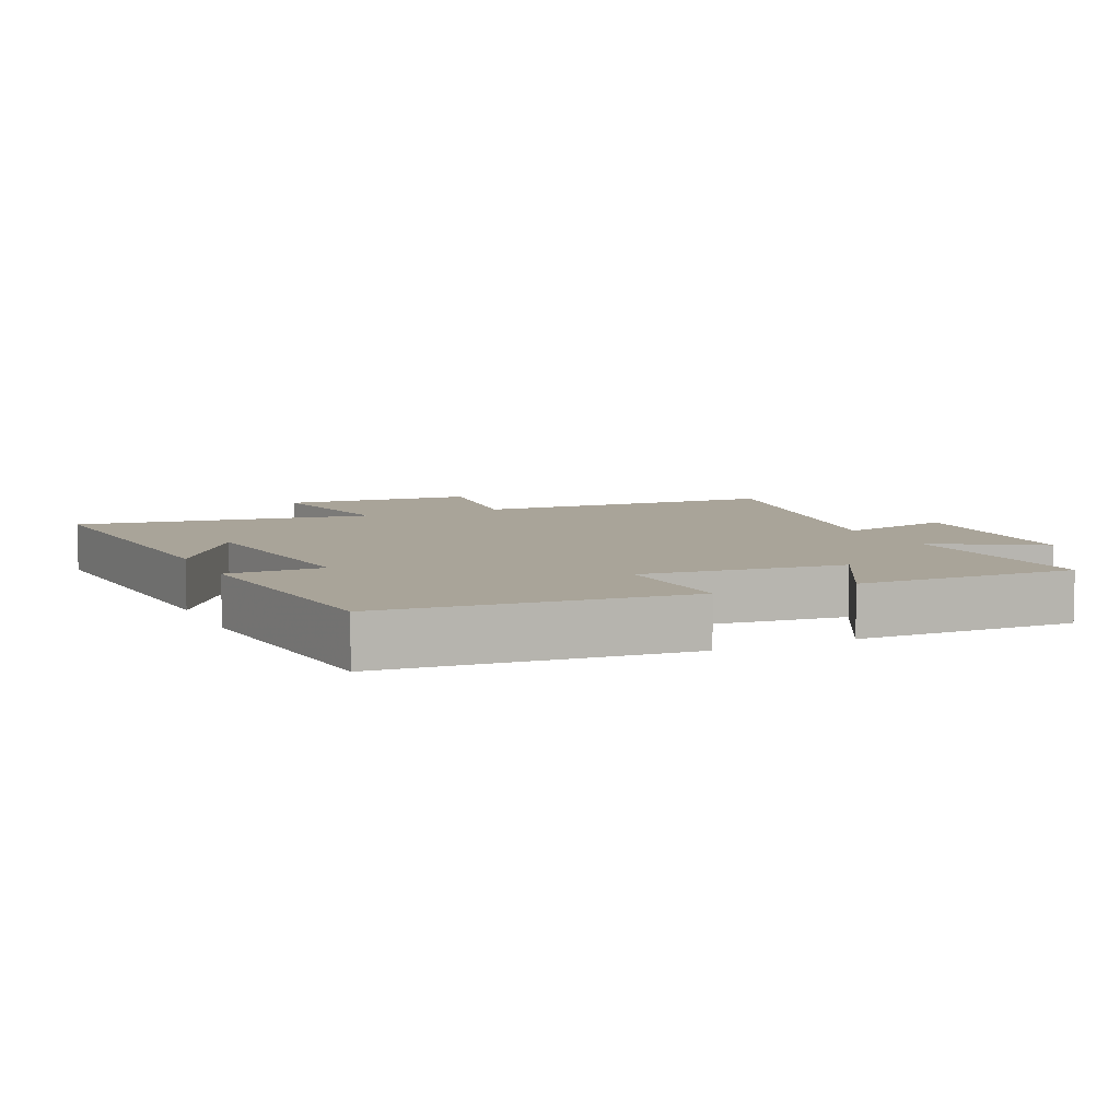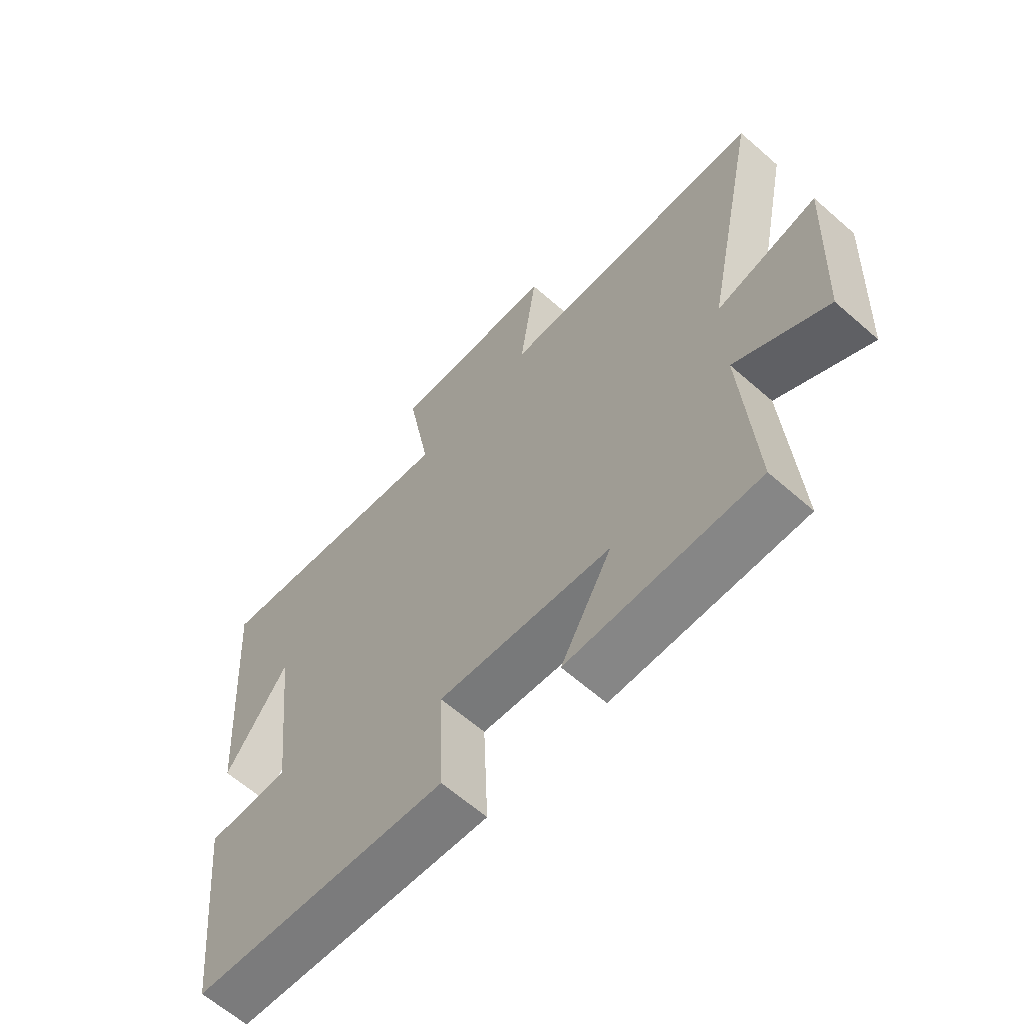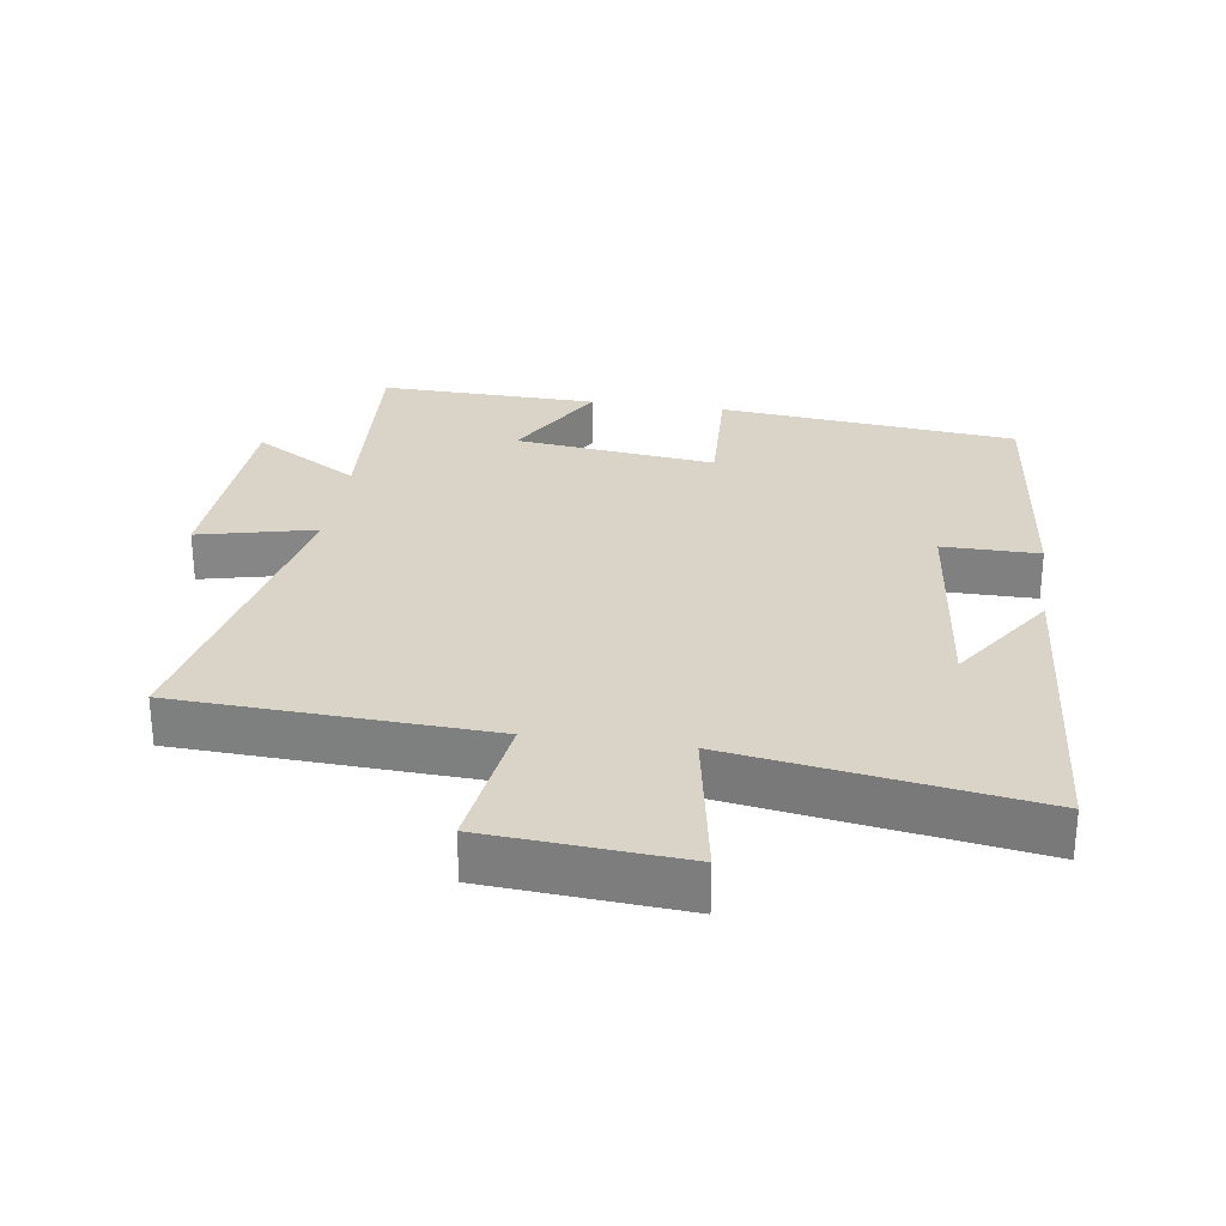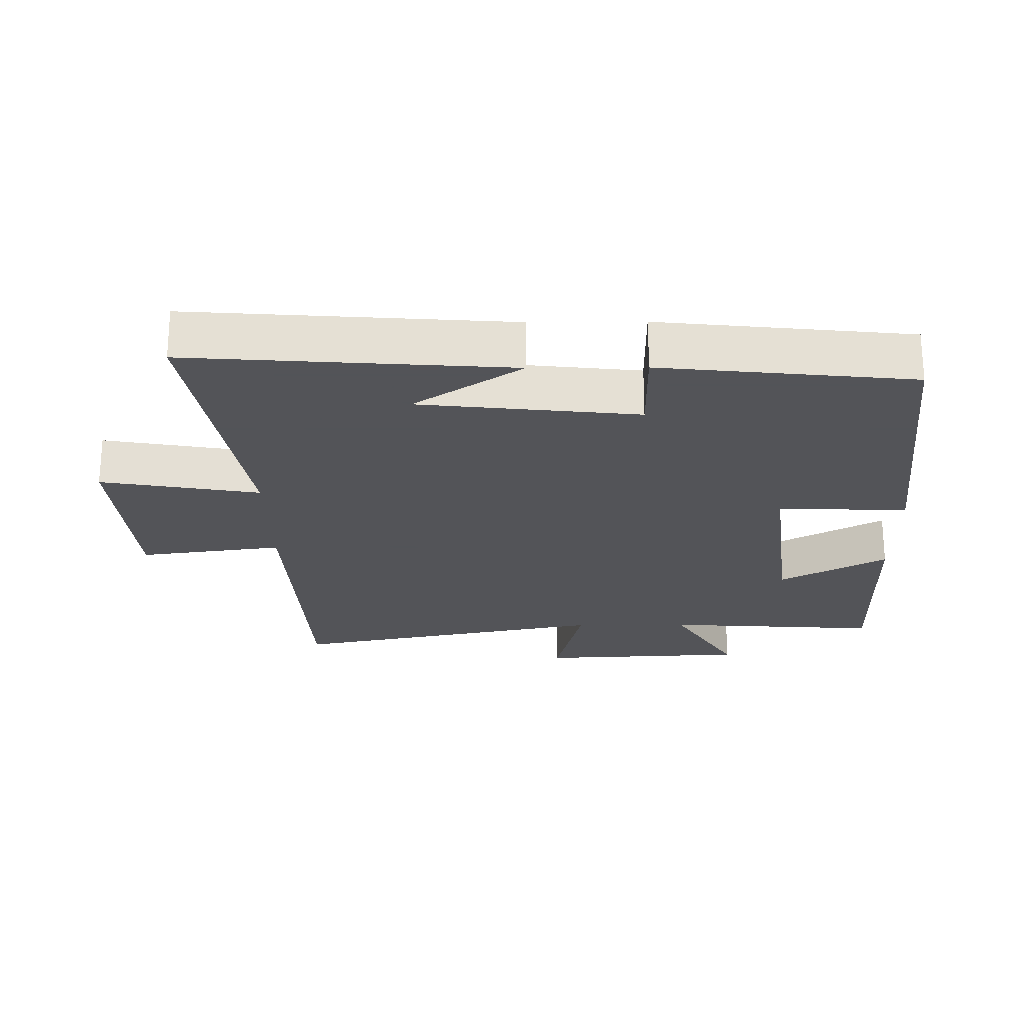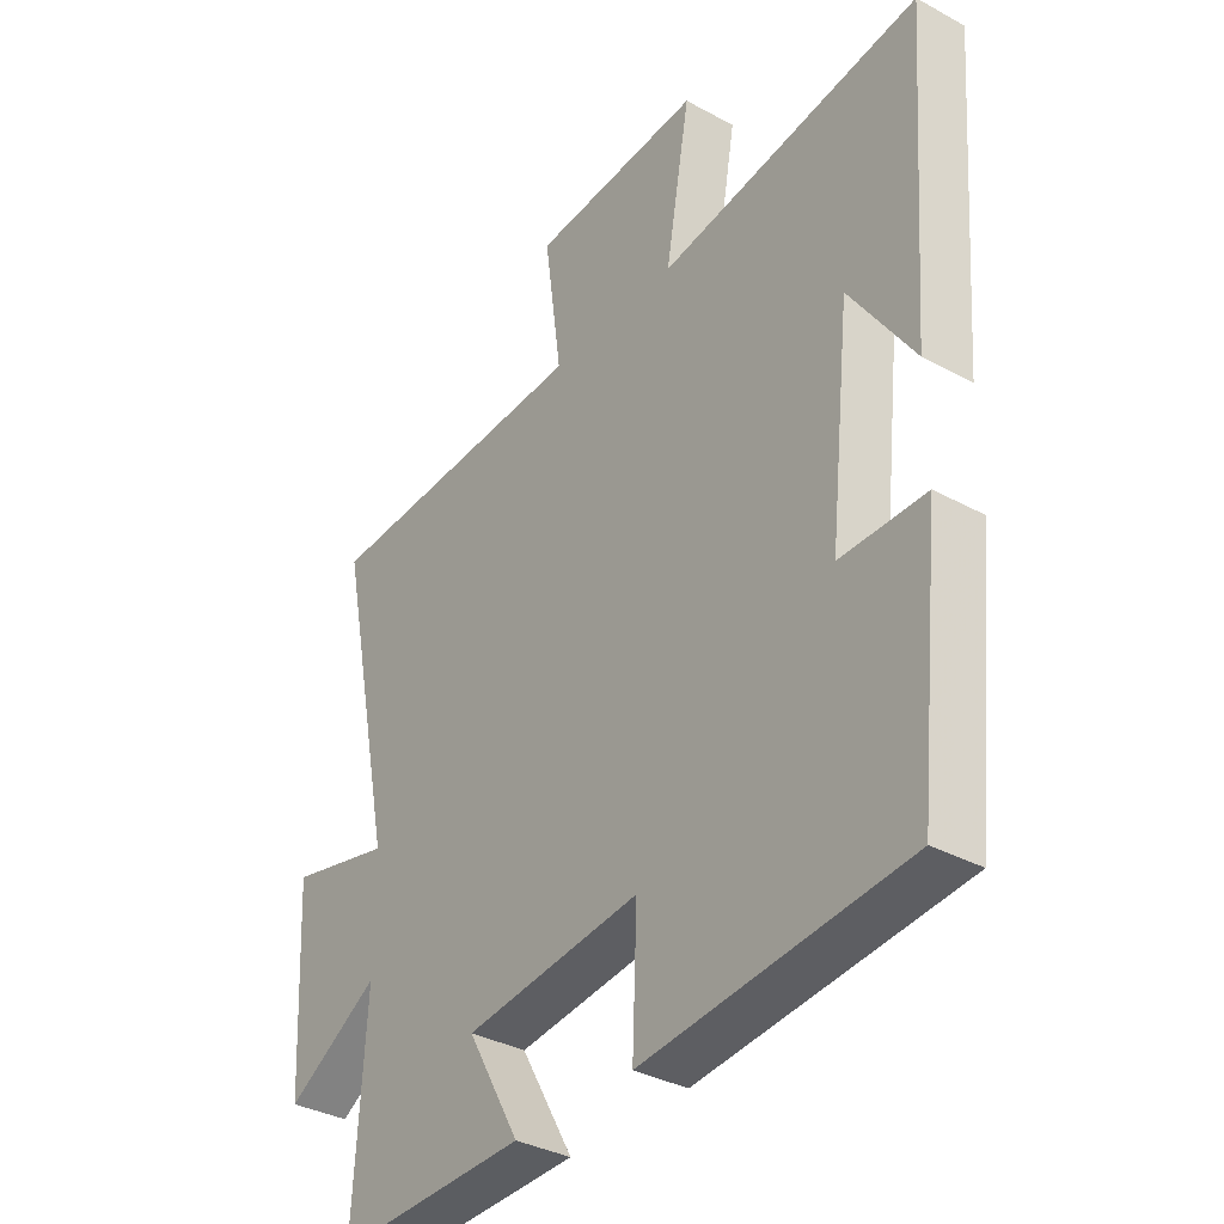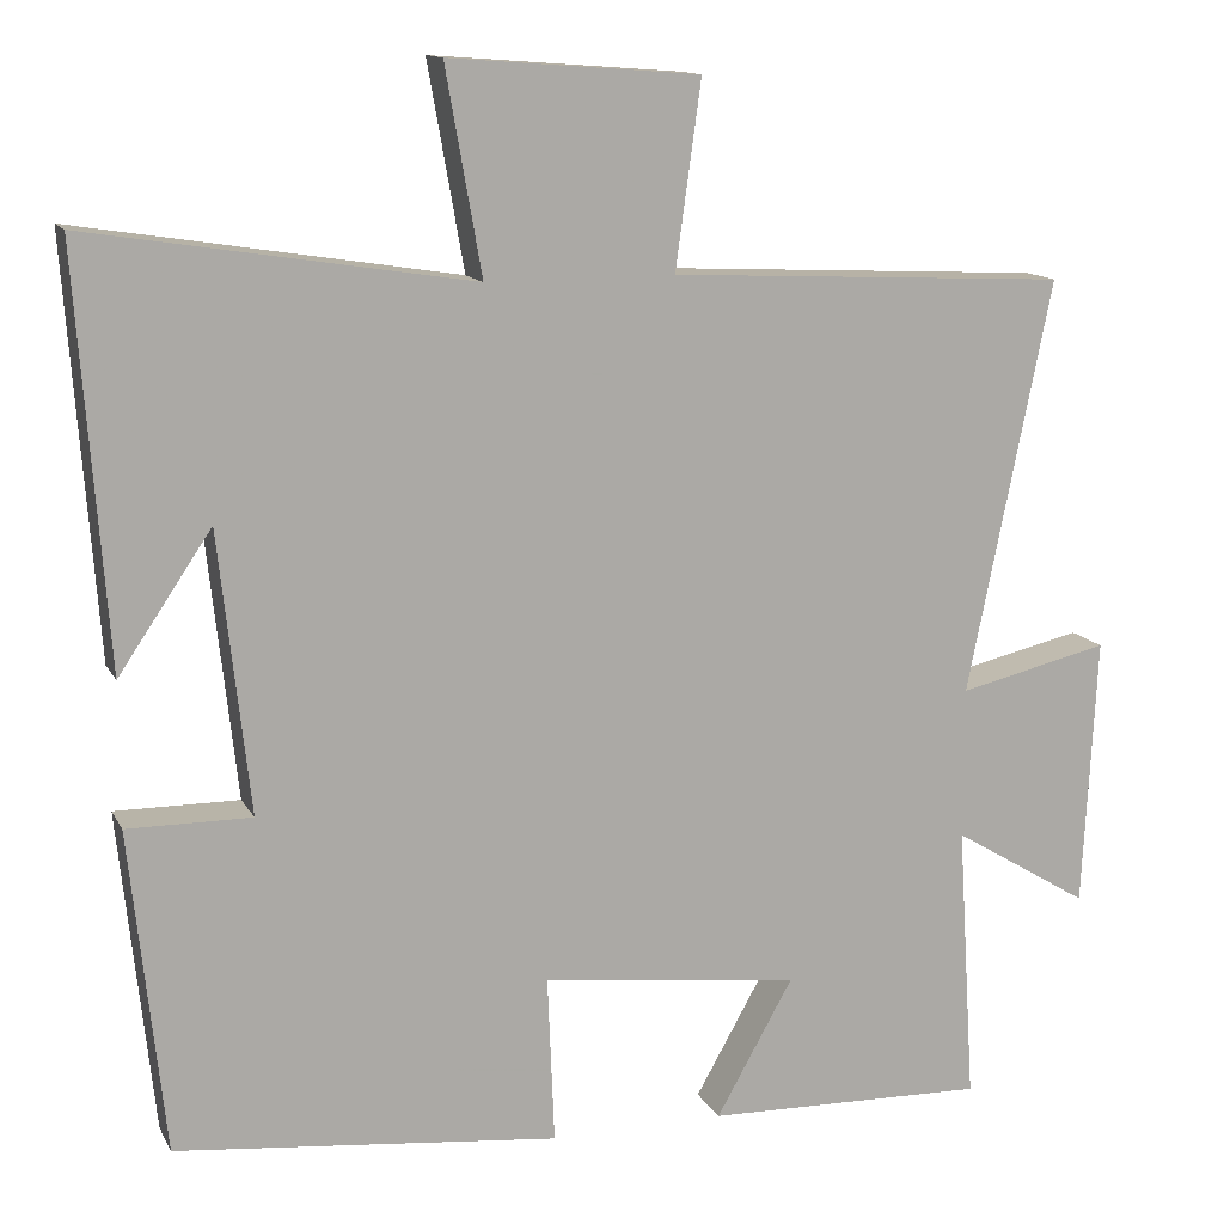
<metadata>
{"format":"obj","ext":"obj","renderer":"f3d","projection":"perspective","resolution":1024,"background":"white","views":[{"elev":7.3,"azim":155.0,"up":"+Y"},{"elev":-63.4,"azim":-131.6,"up":"+Z"},{"elev":28.4,"azim":8.2,"up":"+Y"},{"elev":-23.4,"azim":90.5,"up":"+Y"},{"elev":-34.8,"azim":53.8,"up":"+Z"},{"elev":13.1,"azim":161.1,"up":"+Z"}]}
</metadata>
<code>
v -0.521 0.07 -0.509
v -0.5 0.07 -0.183
v -0.66 0.07 -0.28
v -0.676 0.07 0.036
v -0.5 0.07 -0.005
v -0.598 0.07 0.477
v -0.132 0.07 0.5
v -0.162 0.07 0.717
v 0.13 0.07 0.739
v 0.088 0.07 0.5
v 0.535 0.07 0.571
v 0.5 0.07 0.091
v 0.391 0.07 0.252
v 0.355 0.07 -0.076
v 0.5 0.07 -0.075
v 0.46 0.07 -0.453
v 0.012 0.07 -0.5
v 0.02 0.07 -0.304
v -0.282 0.07 -0.34
v -0.192 0.07 -0.5
v -0.521 0 -0.509
v -0.5 0 -0.183
v -0.66 0 -0.28
v -0.676 0 0.036
v -0.5 0 -0.005
v -0.598 0 0.477
v -0.132 0 0.5
v -0.162 0 0.717
v 0.13 0 0.739
v 0.088 0 0.5
v 0.535 0 0.571
v 0.5 0 0.091
v 0.391 0 0.252
v 0.355 0 -0.076
v 0.5 0 -0.075
v 0.46 0 -0.453
v 0.012 0 -0.5
v 0.02 0 -0.304
v -0.282 0 -0.34
v -0.192 0 -0.5
f 19 20 1 2
f 18 19 2
f 15 16 17 18
f 14 15 18 2
f 13 14 2
f 11 12 13
f 10 11 13 2
f 7 8 9 10
f 5 6 7 10
f 5 10 2 3
f 3 4 5
f 22 21 40 39
f 22 39 38
f 38 37 36 35
f 22 38 35 34
f 22 34 33
f 33 32 31
f 22 33 31 30
f 30 29 28 27
f 30 27 26 25
f 23 22 30 25
f 25 24 23
f 1 21 22 2
f 2 22 23 3
f 3 23 24 4
f 4 24 25 5
f 5 25 26 6
f 6 26 27 7
f 7 27 28 8
f 8 28 29 9
f 9 29 30 10
f 10 30 31 11
f 11 31 32 12
f 12 32 33 13
f 13 33 34 14
f 14 34 35 15
f 15 35 36 16
f 16 36 37 17
f 17 37 38 18
f 18 38 39 19
f 19 39 40 20
f 20 40 21 1

</code>
